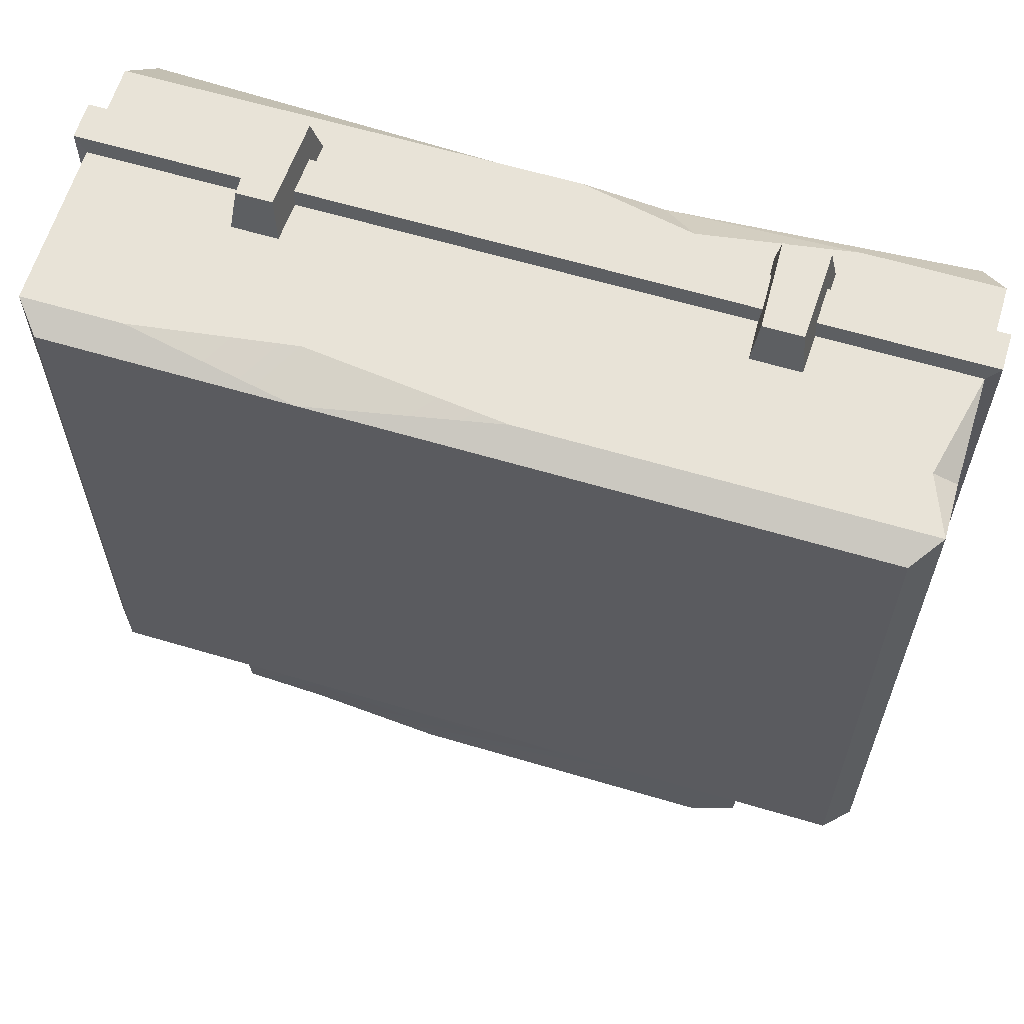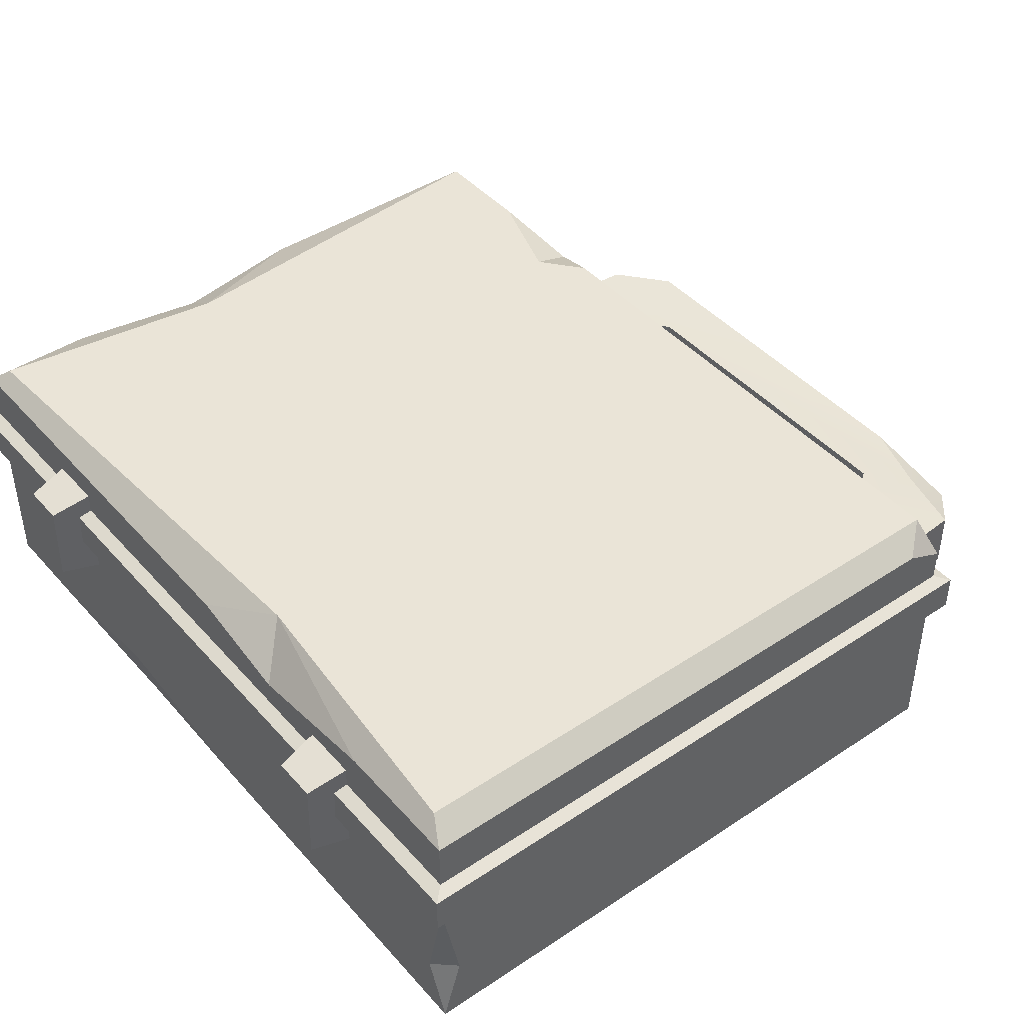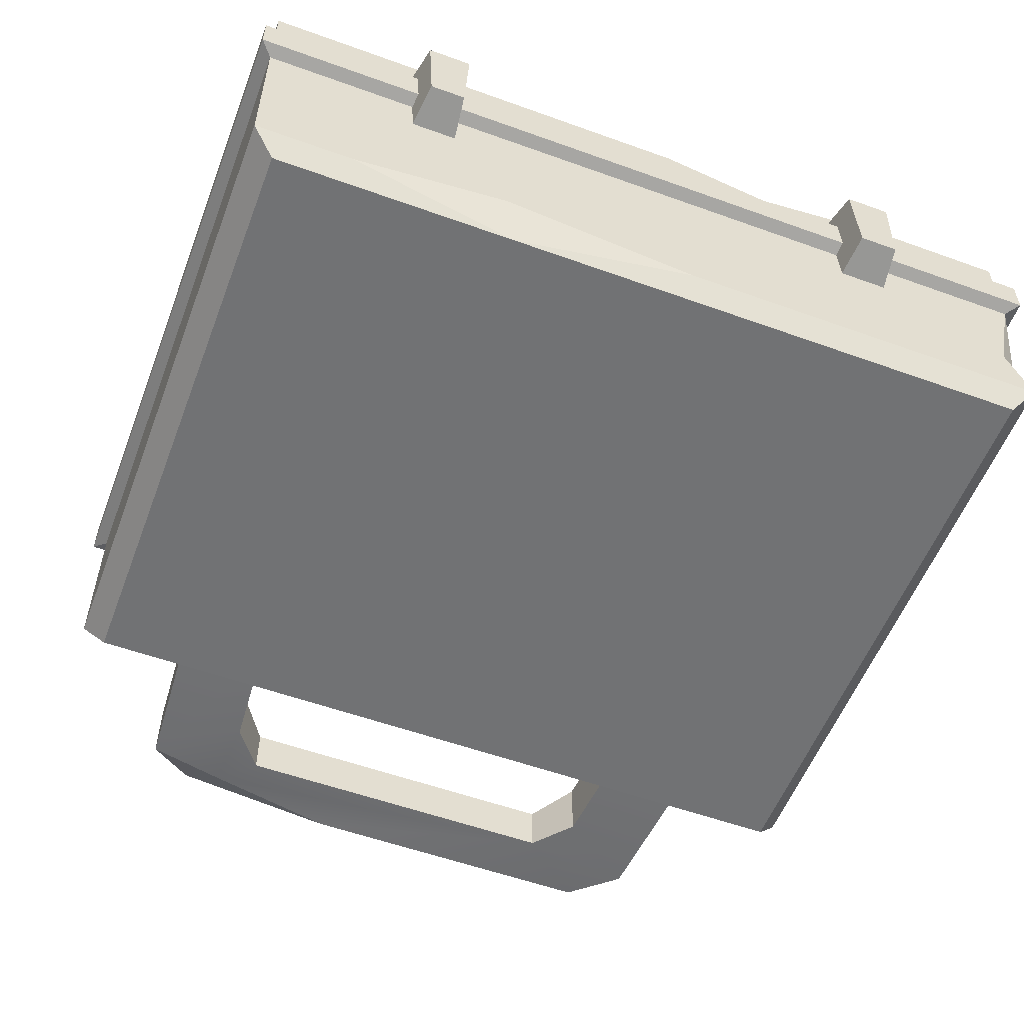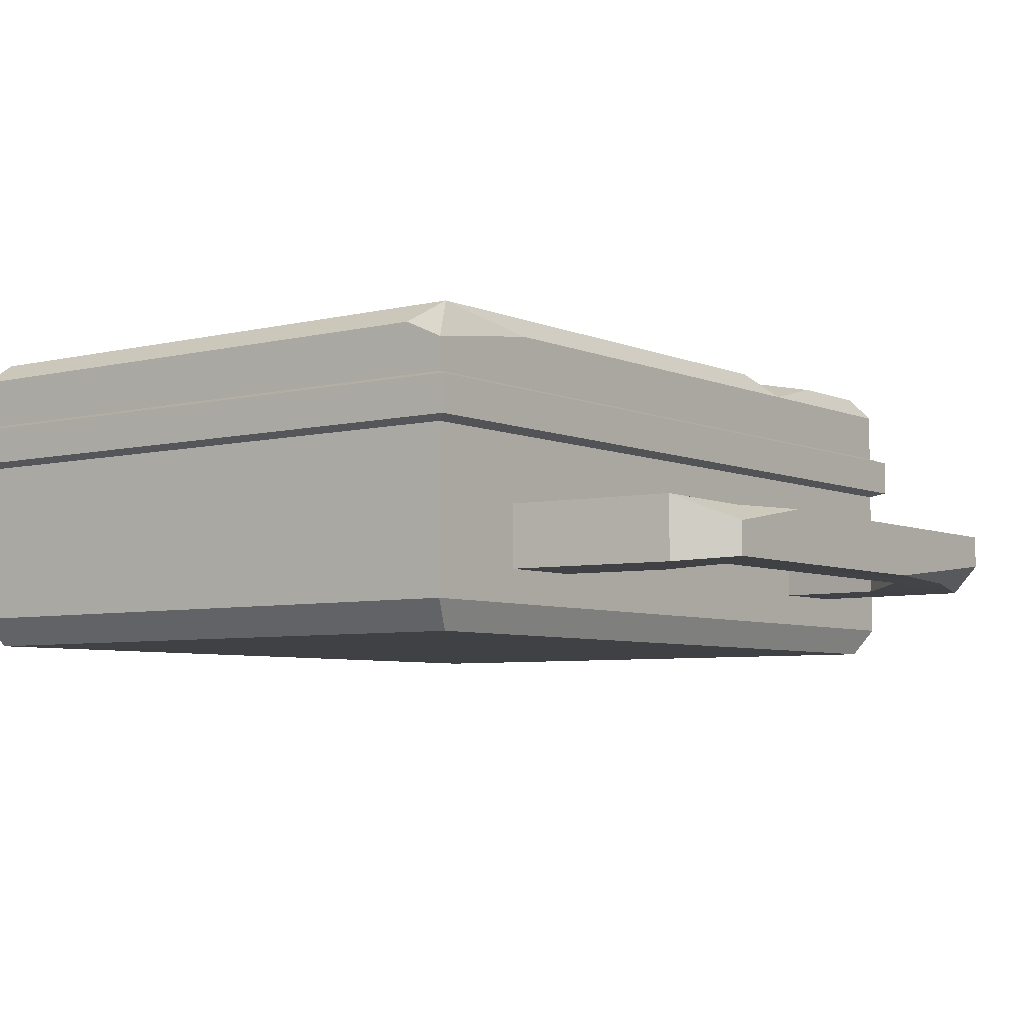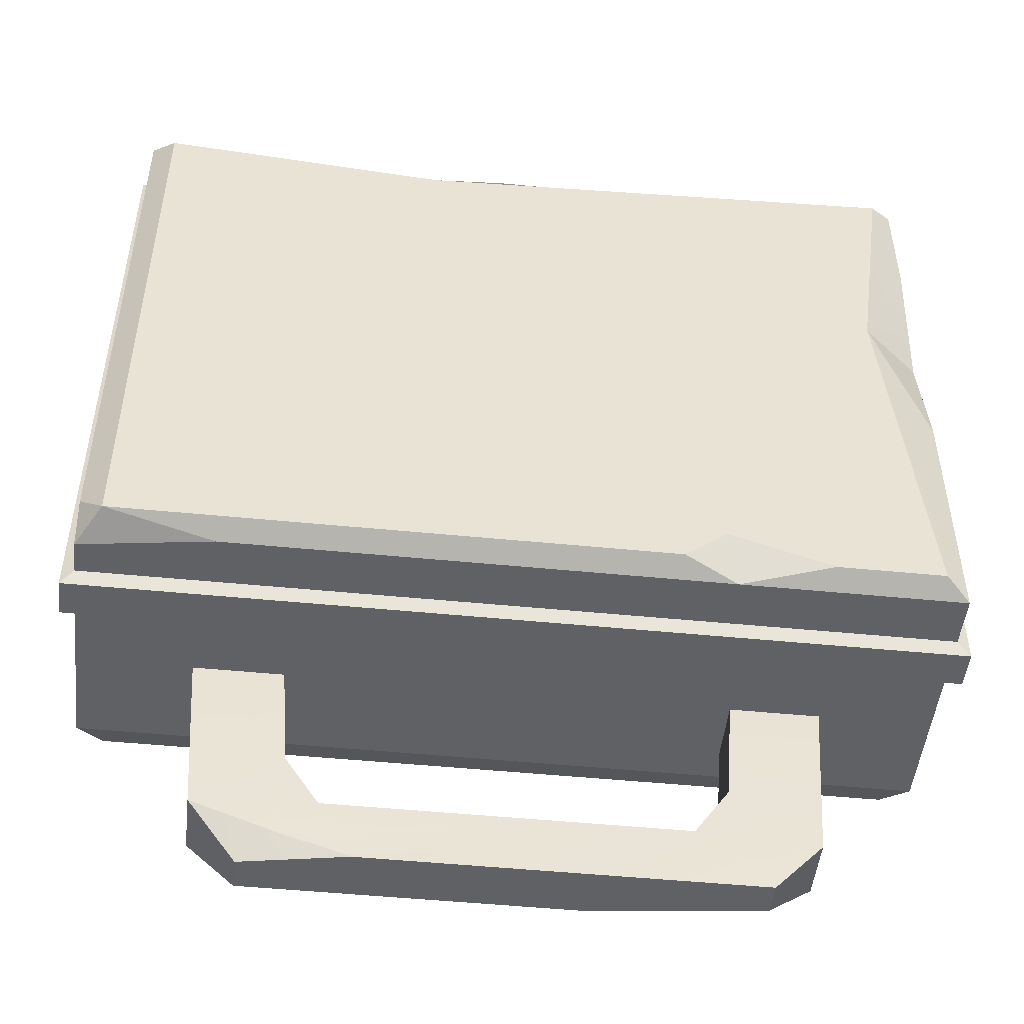
<metadata>
{"format":"obj","ext":"obj","renderer":"f3d","projection":"perspective","resolution":1024,"background":"white","views":[{"elev":62.3,"azim":16.8,"up":"+Z"},{"elev":43.7,"azim":51.9,"up":"+Y"},{"elev":-55.5,"azim":-20.8,"up":"+Y"},{"elev":-5.7,"azim":127.2,"up":"+Y"},{"elev":-49.3,"azim":173.7,"up":"+Z"}]}
</metadata>
<code>
g SM_Prop_MedicalBox_01
v -0.1468 0.09235 0.2571
v -0.127 0.09235 0.2571
v -0.1492 0.1428 0.2571
v -0.1246 0.1428 0.2571
v -0.1529 0.1482 0.2336
v -0.1209 0.1482 0.2336
v -0.1498 0.08691 0.2336
v -0.1241 0.08691 0.2336
v 0.126 0.09235 0.2571
v 0.1479 0.09235 0.2571
v 0.1243 0.1428 0.2571
v 0.1496 0.1428 0.2571
v 0.1209 0.1482 0.2336
v 0.1529 0.1482 0.2336
v 0.1231 0.08691 0.2336
v 0.1508 0.08691 0.2336
v -0.2239 0 0.2265
v 0.2239 0 0.2265
v -0.2239 0.1763 0.2265
v 0.2239 0.1763 0.2265
v -0.2239 0.1763 -0.1257
v 0.2239 0.1763 -0.1257
v -0.2239 0 -0.1257
v 0.2239 0 -0.1257
v -0.2376 0.01648 -0.1328
v -0.2376 0.01648 0.2336
v 0.2376 0.01648 0.2336
v 0.2376 0.01648 -0.1328
v 0.2376 0.1645 0.2336
v -0.2376 0.1645 0.2336
v -0.2376 0.1645 -0.1328
v 0.2376 0.1544 -0.1328
v -0.2376 0.1093 0.2336
v 0.2376 0.1093 0.2336
v 0.2376 0.1093 -0.1328
v -0.2376 0.1093 -0.1328
v 0.2376 0.1359 -0.1328
v 0.2376 0.1359 0.2336
v -0.2376 0.1359 0.2336
v -0.2376 0.1359 -0.1328
v -0.2447 0.112 0.2414
v 0.2447 0.112 0.2414
v 0.2447 0.1332 0.2414
v -0.2447 0.1332 0.2414
v -0.2447 0.1332 -0.1405
v 0.2447 0.1332 -0.1405
v 0.2447 0.112 -0.1405
v -0.2447 0.112 -0.1405
v 0.1738 0.07098 -0.1328
v -0.1738 0.07098 -0.1328
v 0.1738 0.03532 -0.1328
v -0.1738 0.03532 -0.1328
v 0.1238 0.07098 -0.1328
v -0.1238 0.07098 -0.1328
v 0.1238 0.03532 -0.1328
v -0.1238 0.03532 -0.1328
v 0.1187 0.07098 -0.1952
v 0.1187 0.03532 -0.1952
v 0.1668 0.07098 -0.2295
v 0.1668 0.03532 -0.2295
v -0.1187 0.07098 -0.1952
v -0.1668 0.07098 -0.2295
v -0.1187 0.03532 -0.1952
v -0.1668 0.03532 -0.2295
v 0.09949 0.06779 -0.2221
v 0.09949 0.03852 -0.2221
v -0.09949 0.06779 -0.2221
v -0.09949 0.03852 -0.2221
v 0.1222 0.06779 -0.2432
v -0.1398 0.06779 -0.2571
v -0.1398 0.04945 -0.2571
v 0.1398 0.03852 -0.2571
v -0.2376 0.1645 0.01379
v -0.2049 0.1763 0.09125
v -0.2376 0.1645 0.1677
v -0.2376 0.1531 0.08511
v 0.2243 0.04978 0.2336
v 0.2376 0.05346 0.2228
v -0.1815 0.01648 0.2336
v 0.02052 0.01648 0.2336
v -0.08522 0 0.2265
v -0.09173 0.0296 0.2336
v 0.08033 0.06779 -0.2571
v 0.1398 0.05728 -0.2571
v 0.2376 0.1645 -0.11
v 0.164 0.1645 -0.1328
v -0.164 0.1763 -0.1257
v -0.08246 0.1763 -0.1257
v -0.1126 0.1645 -0.1328
v -0.1064 0.1763 -0.1063
v 0.1622 0.1645 0.2336
v 0.01525 0.1645 0.2336
v 0.05743 0.1763 0.2119
v 0.0783 0.1513 0.2336
v -0.1206 0.03852 -0.242
v -0.04272 0.03852 -0.2571
v -0.1492 0.1428 0.2571
v -0.1246 0.1428 0.2571
v -0.1468 0.09235 0.2571
v -0.127 0.09235 0.2571
v -0.127 0.09235 0.2571
v -0.1246 0.1428 0.2571
v -0.1209 0.1482 0.2336
v -0.1241 0.08691 0.2336
v -0.1498 0.08691 0.2336
v -0.1529 0.1482 0.2336
v -0.1492 0.1428 0.2571
v -0.1468 0.09235 0.2571
v 0.1243 0.1428 0.2571
v 0.1496 0.1428 0.2571
v 0.126 0.09235 0.2571
v 0.1479 0.09235 0.2571
v 0.1479 0.09235 0.2571
v 0.1496 0.1428 0.2571
v 0.1529 0.1482 0.2336
v 0.1508 0.08691 0.2336
v 0.1231 0.08691 0.2336
v 0.1209 0.1482 0.2336
v 0.1243 0.1428 0.2571
v 0.126 0.09235 0.2571
v 0.2447 0.112 0.2414
v 0.2447 0.1332 0.2414
v 0.2447 0.1332 -0.1405
v 0.2447 0.112 -0.1405
v -0.2447 0.112 -0.1405
v -0.2447 0.1332 -0.1405
v -0.2447 0.1332 0.2414
v -0.2447 0.112 0.2414
v -0.2239 0 -0.1257
v -0.2239 0 0.2265
v -0.08522 0 0.2265
v 0.2239 0 -0.1257
v -0.2376 0.01648 -0.1328
v -0.2239 0 -0.1257
v 0.2239 0 -0.1257
v 0.2376 0.01648 -0.1328
v -0.2239 0.1763 -0.1257
v -0.2376 0.1645 -0.1328
v 0.2376 0.01648 0.2336
v 0.02052 0.01648 0.2336
v -0.09173 0.0296 0.2336
v 0.2376 0.01648 0.2336
v 0.2376 0.01648 -0.1328
v -0.2376 0.01648 -0.1328
v -0.2376 0.01648 0.2336
v 0.2376 0.1645 0.2336
v 0.2376 0.1645 -0.11
v -0.2376 0.1645 0.2336
v 0.01525 0.1645 0.2336
v -0.2376 0.1645 -0.1328
v -0.2376 0.1645 0.01379
v -0.2376 0.1359 -0.1328
v 0.2376 0.1359 -0.1328
v -0.1126 0.1645 -0.1328
v -0.2376 0.1093 0.2336
v -0.2447 0.112 0.2414
v 0.2447 0.112 0.2414
v 0.2376 0.1359 0.2336
v 0.2447 0.1332 0.2414
v -0.2447 0.1332 0.2414
v -0.2376 0.1359 0.2336
v -0.2376 0.1359 -0.1328
v -0.2447 0.1332 -0.1405
v 0.2447 0.1332 -0.1405
v 0.2376 0.1359 -0.1328
v 0.2447 0.112 -0.1405
v -0.2447 0.112 -0.1405
v -0.2376 0.1093 -0.1328
v 0.2376 0.1093 0.2336
v 0.2447 0.112 0.2414
v 0.2447 0.112 -0.1405
v 0.2376 0.1093 -0.1328
v 0.2376 0.1359 -0.1328
v 0.2447 0.1332 -0.1405
v 0.2447 0.1332 0.2414
v 0.2376 0.1359 0.2336
v -0.2376 0.1093 -0.1328
v -0.2447 0.112 -0.1405
v -0.2447 0.112 0.2414
v -0.2376 0.1093 0.2336
v -0.2376 0.1359 0.2336
v -0.2447 0.1332 0.2414
v -0.2447 0.1332 -0.1405
v -0.2376 0.1359 -0.1328
v -0.2049 0.1763 0.09125
v -0.2239 0.1763 -0.1257
v -0.164 0.1763 -0.1257
v 0.2376 0.1093 -0.1328
v -0.2376 0.1093 -0.1328
v 0.2376 0.01648 -0.1328
v -0.2376 0.01648 -0.1328
v 0.1238 0.03532 -0.1328
v 0.1238 0.07098 -0.1328
v 0.1238 0.07098 -0.1328
v 0.1187 0.07098 -0.1952
v 0.1738 0.07098 -0.1328
v 0.1738 0.07098 -0.1328
v 0.1668 0.07098 -0.2295
v 0.1738 0.03532 -0.1328
v 0.1738 0.03532 -0.1328
v 0.1668 0.03532 -0.2295
v 0.1187 0.03532 -0.1952
v 0.1238 0.03532 -0.1328
v -0.1738 0.07098 -0.1328
v -0.1238 0.07098 -0.1328
v -0.1238 0.07098 -0.1328
v -0.1187 0.07098 -0.1952
v -0.1238 0.03532 -0.1328
v -0.1238 0.03532 -0.1328
v -0.1187 0.03532 -0.1952
v -0.1738 0.03532 -0.1328
v -0.1738 0.03532 -0.1328
v -0.1668 0.03532 -0.2295
v -0.1668 0.07098 -0.2295
v -0.1738 0.07098 -0.1328
v -0.09949 0.06779 -0.2221
v 0.09949 0.06779 -0.2221
v 0.09949 0.03852 -0.2221
v -0.09949 0.03852 -0.2221
v -0.04272 0.03852 -0.2571
v 0.1398 0.03852 -0.2571
v 0.08033 0.06779 -0.2571
v -0.1398 0.06779 -0.2571
v 0.1187 0.03532 -0.1952
v 0.09949 0.03852 -0.2221
v 0.09949 0.06779 -0.2221
v 0.1187 0.07098 -0.1952
v -0.1187 0.07098 -0.1952
v -0.09949 0.06779 -0.2221
v -0.09949 0.03852 -0.2221
v -0.1187 0.03532 -0.1952
v -0.1668 0.03532 -0.2295
v -0.1398 0.04945 -0.2571
v -0.1398 0.06779 -0.2571
v -0.1668 0.07098 -0.2295
v 0.1668 0.07098 -0.2295
v 0.1398 0.05728 -0.2571
v 0.1398 0.03852 -0.2571
v 0.1668 0.03532 -0.2295
v -0.2049 0.1763 0.09125
v -0.2239 0.1763 0.2265
v -0.2376 0.1645 0.2336
v -0.2049 0.1763 0.09125
v -0.2376 0.1531 0.08511
v -0.2376 0.1645 0.01379
v -0.2376 0.1645 0.1677
v -0.2376 0.1645 0.2336
v -0.2376 0.1359 0.2336
v -0.2376 0.1531 0.08511
v 0.2376 0.1093 0.2336
v 0.2376 0.05346 0.2228
v 0.2243 0.04978 0.2336
v 0.2376 0.05346 0.2228
v 0.2376 0.01648 0.2336
v 0.2243 0.04978 0.2336
v -0.2239 0 0.2265
v -0.2376 0.01648 0.2336
v -0.08522 0 0.2265
v 0.02052 0.01648 0.2336
v 0.2376 0.01648 0.2336
v 0.2239 0 0.2265
v -0.08522 0 0.2265
v -0.2376 0.01648 0.2336
v -0.2376 0.1093 0.2336
v -0.1815 0.01648 0.2336
v 0.2376 0.1093 0.2336
v -0.1815 0.01648 0.2336
v 0.2239 0 0.2265
v 0.2376 0.05346 0.2228
v 0.2376 0.1093 0.2336
v 0.2376 0.1093 -0.1328
v 0.2376 0.01648 -0.1328
v 0.1398 0.05728 -0.2571
v 0.1222 0.06779 -0.2432
v 0.08033 0.06779 -0.2571
v 0.1668 0.07098 -0.2295
v 0.2239 0.1763 -0.1257
v 0.2376 0.1544 -0.1328
v 0.2376 0.1645 -0.11
v 0.2376 0.1544 -0.1328
v 0.2239 0.1763 -0.1257
v 0.164 0.1645 -0.1328
v 0.2239 0.1763 -0.1257
v -0.1126 0.1645 -0.1328
v -0.1064 0.1763 -0.1063
v -0.164 0.1763 -0.1257
v -0.2376 0.1645 -0.1328
v 0.2376 0.1544 -0.1328
v 0.164 0.1645 -0.1328
v -0.1126 0.1645 -0.1328
v -0.08246 0.1763 -0.1257
v -0.1064 0.1763 -0.1063
v 0.05743 0.1763 0.2119
v 0.2239 0.1763 0.2265
v 0.2376 0.1645 0.2336
v 0.01525 0.1645 0.2336
v 0.05743 0.1763 0.2119
v 0.0783 0.1513 0.2336
v 0.05743 0.1763 0.2119
v 0.1622 0.1645 0.2336
v 0.0783 0.1513 0.2336
v 0.1622 0.1645 0.2336
v 0.2376 0.1645 0.2336
v 0.2376 0.1359 0.2336
v -0.04272 0.03852 -0.2571
v -0.1398 0.04945 -0.2571
v -0.1206 0.03852 -0.242
v -0.1668 0.03532 -0.2295
v -0.08246 0.1763 -0.1257
v 0.2239 0.1763 -0.1257
v 0.2239 0.1763 0.2265
v 0.05743 0.1763 0.2119
v -0.2239 0.1763 0.2265
g SM_Prop_MedicalBox_01_0
f 143 78 142
f 245 244 243
f 252 251 250
f 255 254 253
f 279 278 277
f 281 280 86
f 286 285 284
f 292 291 290
f 298 297 296
f 301 300 299
f 4 3 1
f 2 4 1
f 6 5 97
f 98 6 97
f 100 99 7
f 8 100 7
f 103 102 101
f 104 103 101
f 107 106 105
f 108 107 105
f 12 11 9
f 10 12 9
f 14 13 109
f 110 14 109
f 112 111 15
f 16 112 15
f 115 114 113
f 116 115 113
f 119 118 117
f 120 119 117
f 43 44 41
f 42 43 41
f 47 48 45
f 46 47 45
f 81 17 23
f 24 81 23
f 24 268 81
f 123 122 121
f 124 123 121
f 127 126 125
f 128 127 125
f 26 25 129
f 130 26 129
f 131 80 82
f 131 82 267
f 28 27 18
f 132 28 18
f 135 134 133
f 136 135 133
f 93 19 30
f 92 93 30
f 74 21 31
f 73 74 31
f 89 138 137
f 87 89 137
f 283 282 89
f 88 283 89
f 22 20 29
f 85 22 29
f 140 139 77
f 141 140 77
f 141 77 264
f 77 266 264
f 141 264 263
f 265 141 263
f 33 36 144
f 145 33 144
f 38 37 32
f 32 146 38
f 32 147 146
f 149 148 39
f 94 149 39
f 304 94 39
f 304 303 94
f 303 302 94
f 151 150 40
f 76 151 40
f 248 76 40
f 248 247 76
f 247 246 76
f 157 156 155
f 34 157 155
f 160 159 158
f 161 160 158
f 164 163 162
f 165 164 162
f 167 166 35
f 168 167 35
f 171 170 169
f 172 171 169
f 175 174 173
f 176 175 173
f 179 178 177
f 180 179 177
f 183 182 181
f 184 183 181
f 187 186 185
f 90 187 185
f 90 185 312
f 185 313 312
f 90 312 311
f 90 311 310
f 310 309 90
f 57 58 192
f 193 57 192
f 196 59 194
f 59 195 194
f 59 69 195
f 69 217 195
f 216 217 69
f 216 69 83
f 83 70 216
f 216 70 62
f 61 216 62
f 61 62 204
f 205 61 204
f 60 198 197
f 199 60 197
f 203 202 200
f 202 201 200
f 202 218 201
f 218 72 201
f 96 72 218
f 218 95 96
f 218 219 95
f 95 219 210
f 64 95 210
f 64 210 209
f 211 64 209
f 63 207 206
f 208 63 206
f 214 213 212
f 215 214 212
f 67 68 66
f 65 67 66
f 84 221 220
f 220 222 84
f 220 223 222
f 220 71 223
f 226 225 224
f 227 226 224
f 230 229 228
f 231 230 228
f 234 233 232
f 235 234 232
f 238 237 236
f 239 238 236
f 242 241 240
f 75 242 240
f 249 75 240
f 79 257 256
f 258 79 256
f 261 260 259
f 262 261 259
f 271 270 269
f 272 271 269
f 275 274 273
f 273 274 276
f 154 152 287
f 154 153 152
f 154 289 153
f 289 288 153
f 295 294 293
f 91 295 293
f 307 306 305
f 308 306 307
f 190 51 188
f 51 190 191
f 51 49 188
f 189 188 49
f 191 55 51
f 49 53 189
f 53 55 56
f 191 56 55
f 54 53 56
f 53 54 189
f 191 52 56
f 54 50 189
f 50 52 191
f 189 50 191

</code>
